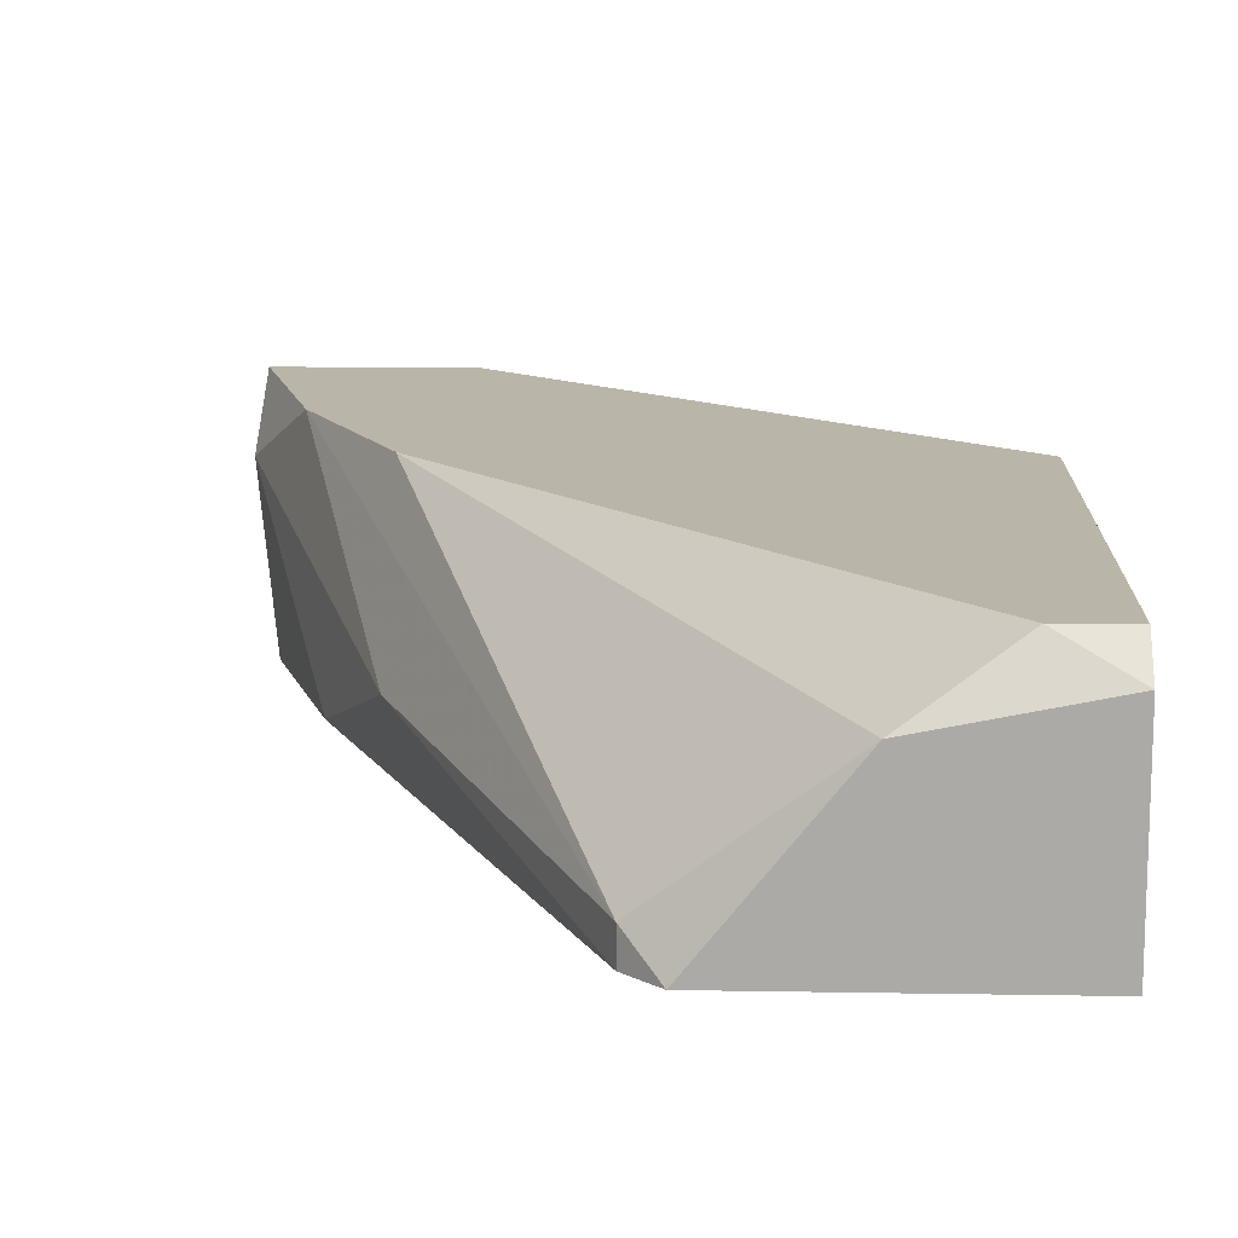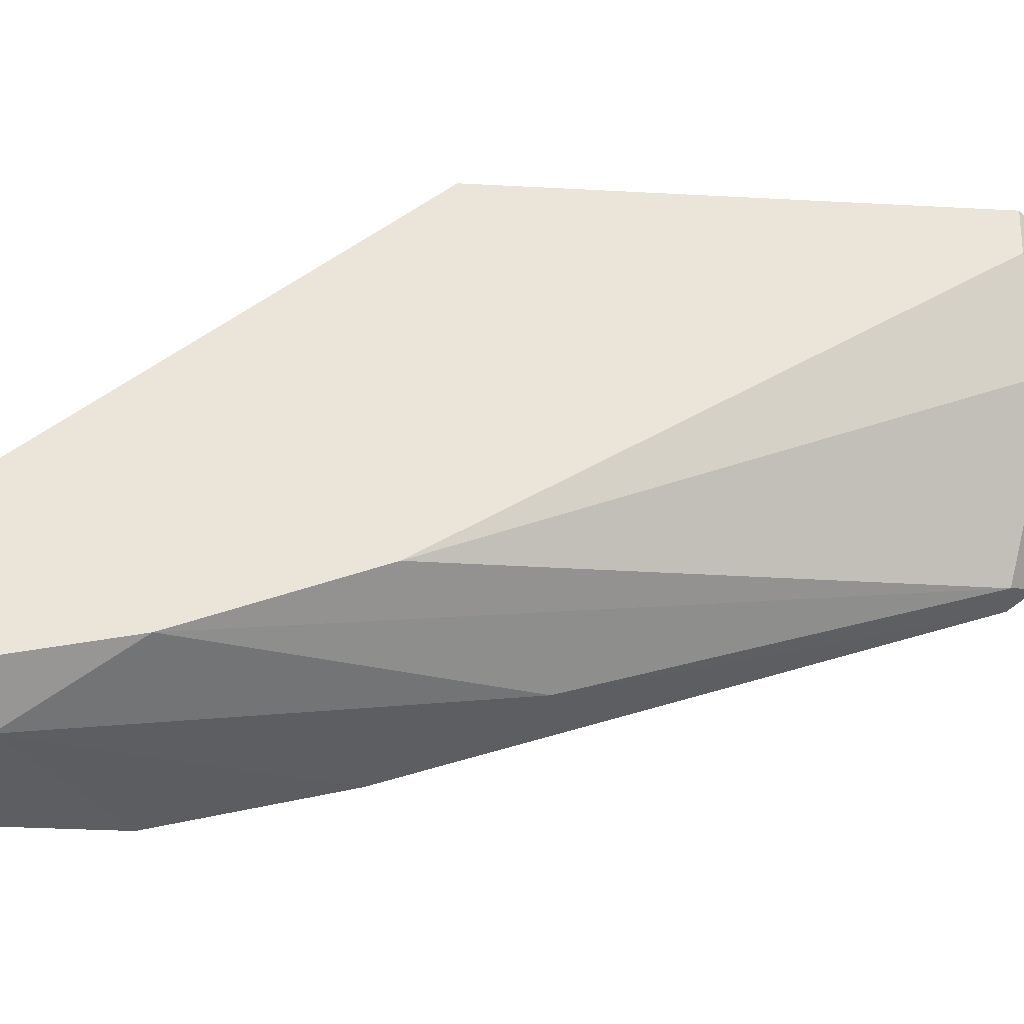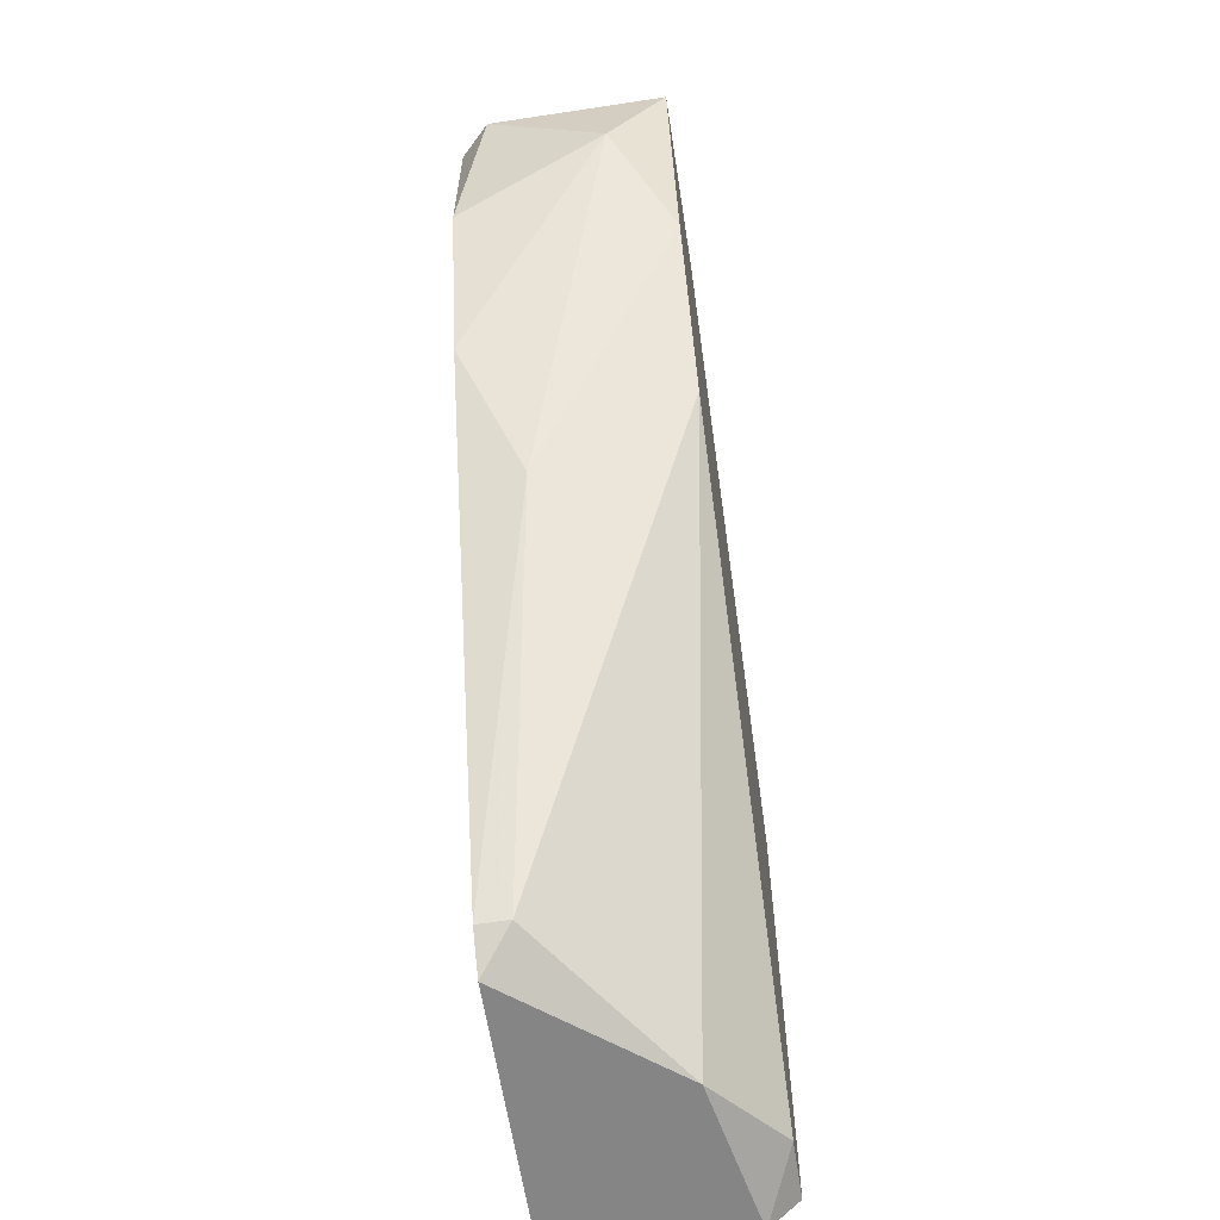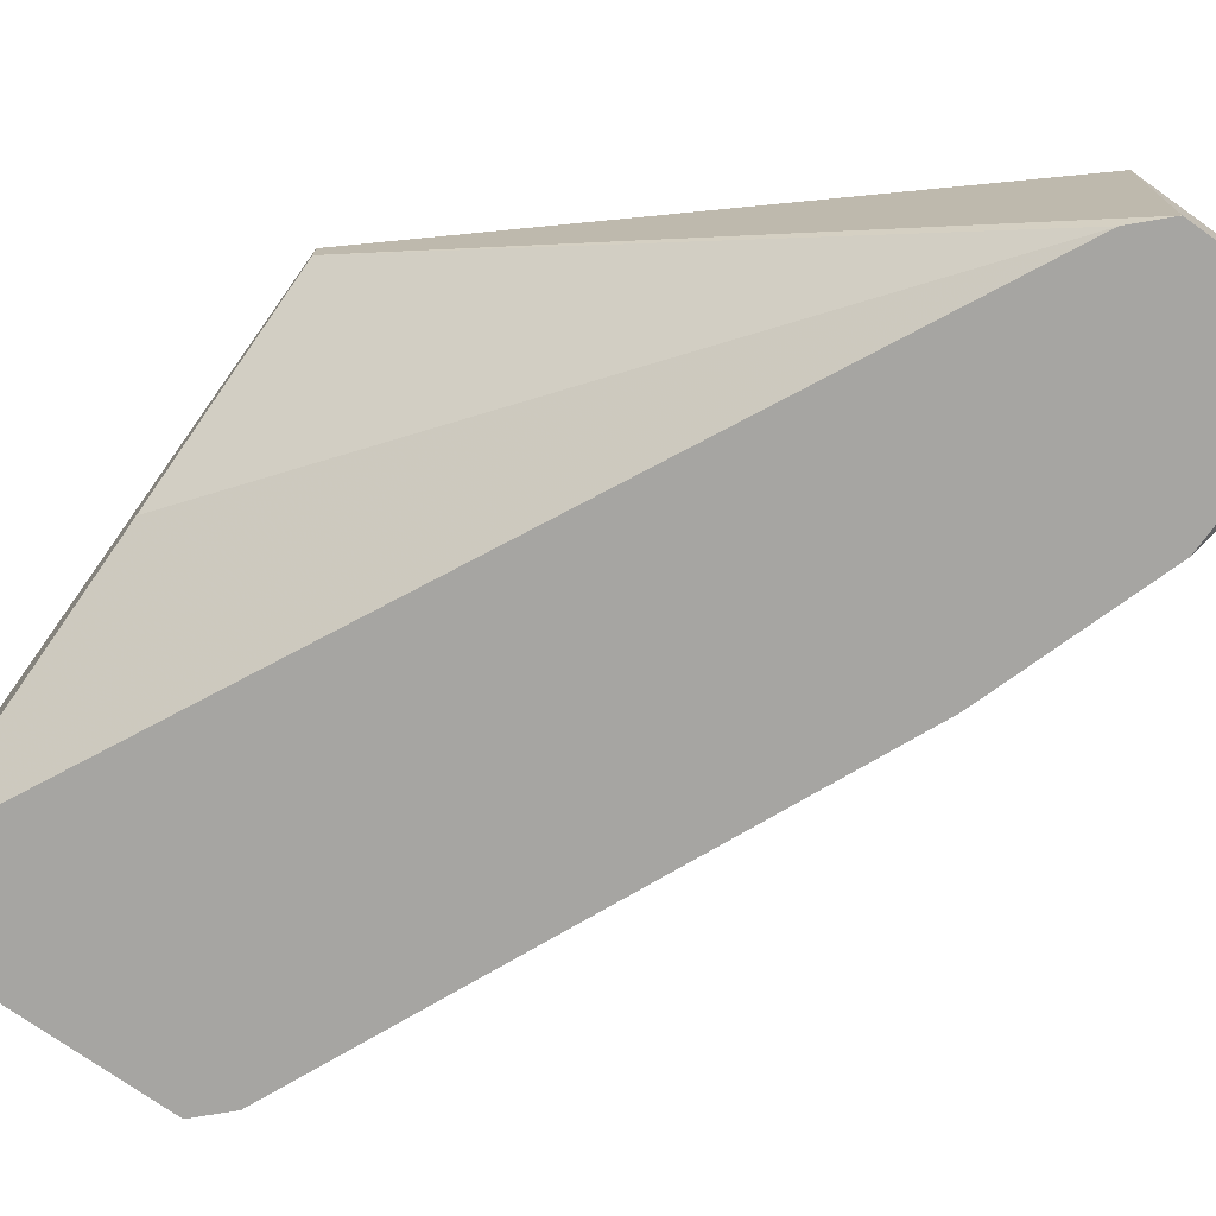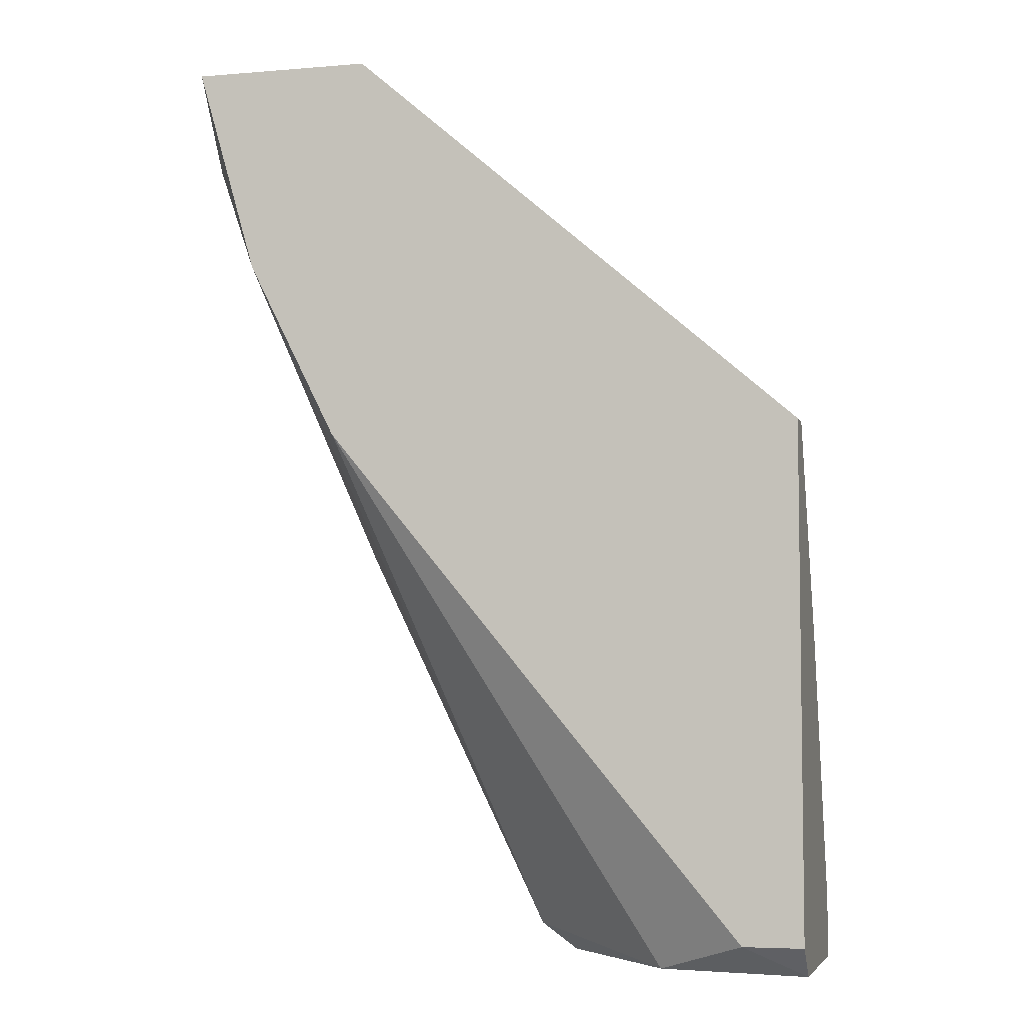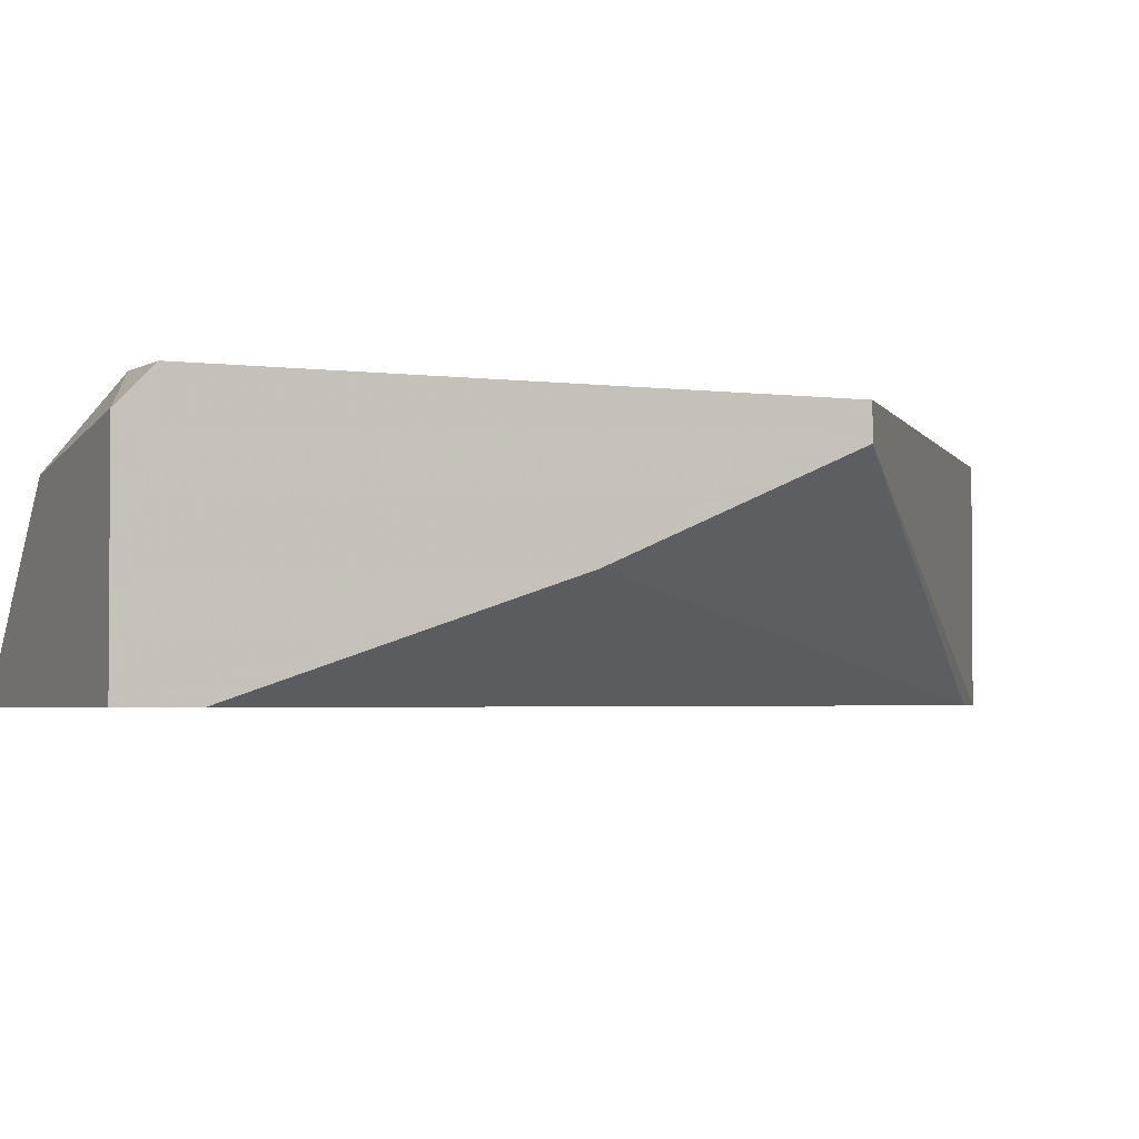
<metadata>
{"format":"obj","ext":"obj","renderer":"f3d","projection":"perspective","resolution":1024,"background":"white","views":[{"elev":13.6,"azim":-177.8,"up":"+Y"},{"elev":45.1,"azim":94.5,"up":"+Y"},{"elev":-61.8,"azim":98.8,"up":"+Z"},{"elev":-73.7,"azim":-35.4,"up":"+Y"},{"elev":-5.4,"azim":-165.5,"up":"+Z"},{"elev":-2.6,"azim":-116.5,"up":"+Y"}]}
</metadata>
<code>
v 0.008384 -0.01035 -0.01447
v 0.008384 -0.001438 -0.01447
v 0.009657 -0.007805 -0.03612
v 0.009657 -0.001438 -0.03103
v 0.00711 -0.01035 -0.01575
v -0.008168 -0.001438 -0.05267
v -0.01072 -0.00653 -0.03993
v -0.01072 -0.002713 -0.05395
v -0.01072 -0.002713 -0.03103
v -0.01072 -0.01035 -0.05139
v -0.01072 -0.01035 -0.05395
v -0.01072 -0.001438 -0.05267
v -0.01072 -0.001438 -0.03103
v 0.002019 -0.01035 -0.05267
v 0.002019 -0.009078 -0.05267
v 0.01475 -0.01035 -0.02211
v 0.01475 -0.01035 -0.01447
v 0.01603 -0.001438 -0.01447
v 0.01603 -0.003985 -0.01829
v 0.01603 -0.009078 -0.01447
v 0.000747 -0.01035 -0.05395
v 0.0122 -0.01035 -0.02975
v 0.01348 -0.001438 -0.02339
v -0.004347 -0.003985 -0.05395
f 1 16 17
f 20 18 1
f 11 14 1
f 13 18 12
f 11 13 12
f 12 18 4
f 18 13 2
f 1 18 2
f 13 1 2
f 1 14 22
f 13 11 7
f 18 20 19
f 24 4 15
f 1 13 9
f 13 7 9
f 22 14 3
f 19 22 3
f 14 15 3
f 11 1 10
f 7 11 10
f 7 10 5
f 1 9 5
f 9 7 5
f 10 1 5
f 1 22 16
f 19 20 16
f 22 19 16
f 4 24 6
f 12 4 6
f 11 24 21
f 14 11 21
f 24 15 21
f 15 14 21
f 4 18 23
f 18 19 23
f 15 4 23
f 19 3 23
f 3 15 23
f 24 11 8
f 11 12 8
f 6 24 8
f 12 6 8
f 20 1 17
f 16 20 17

</code>
